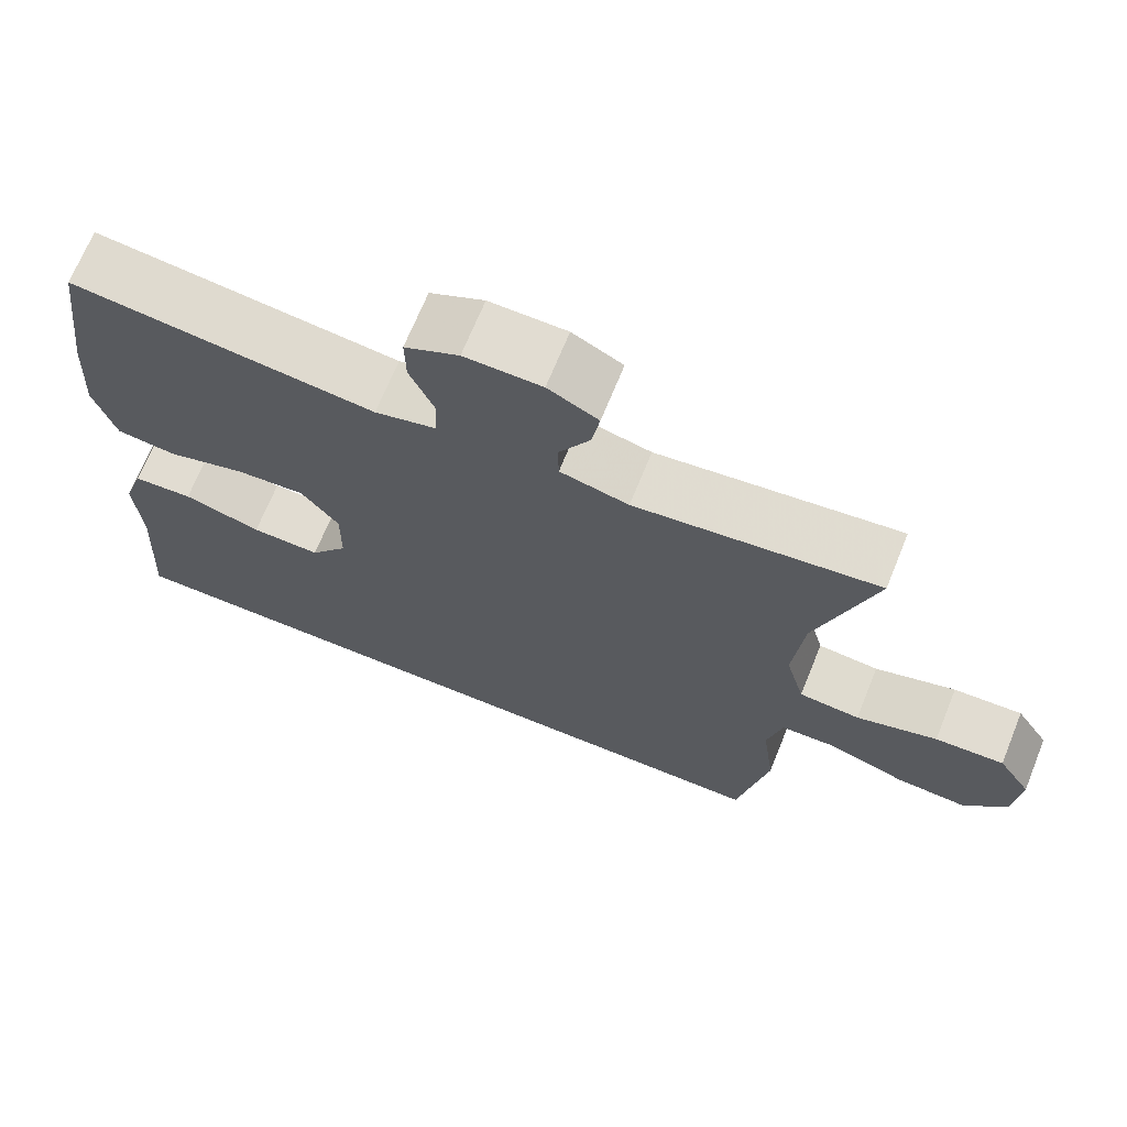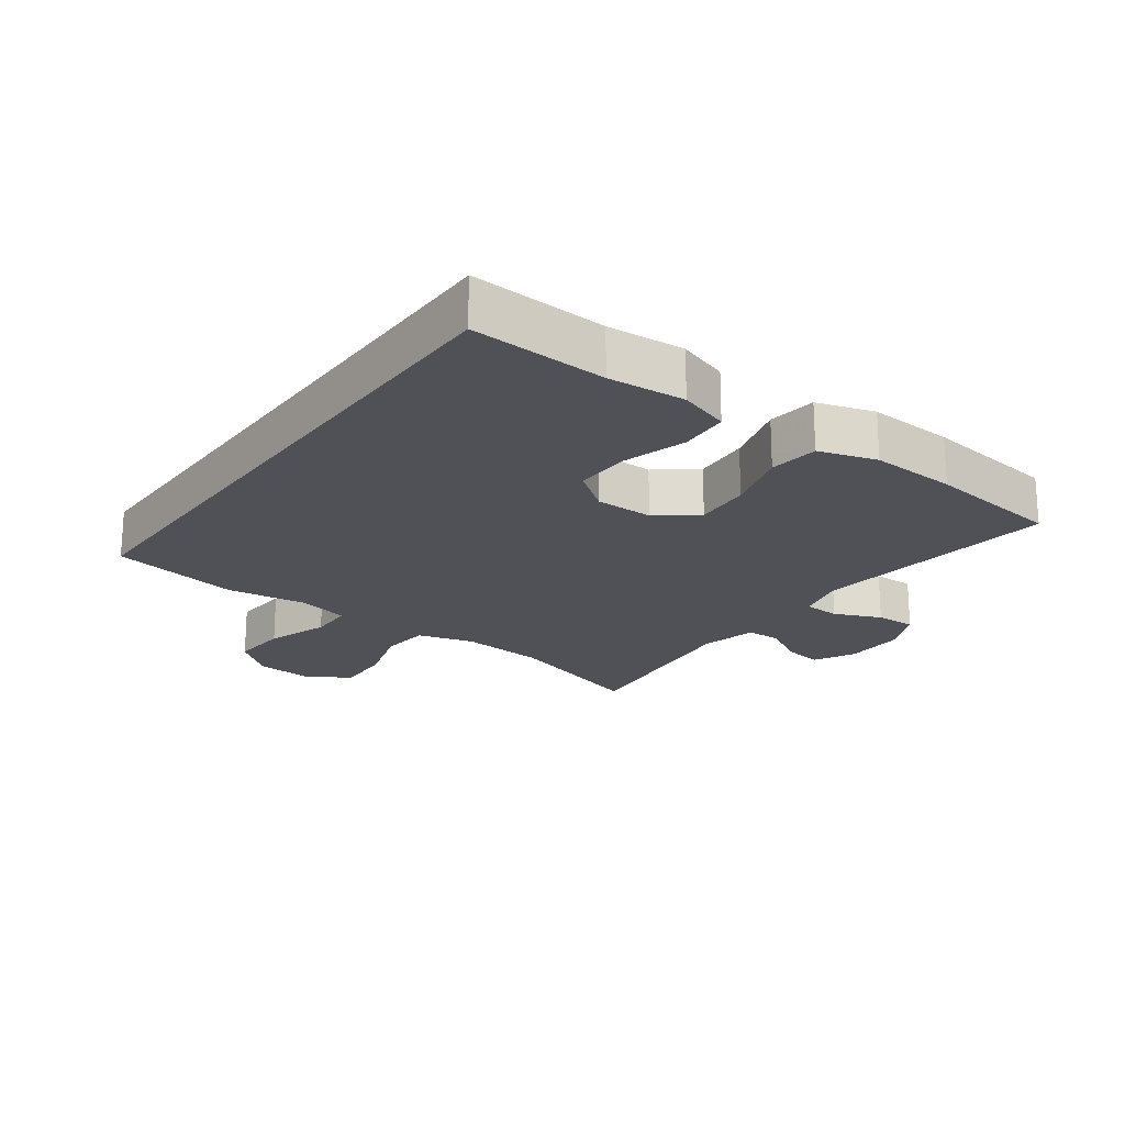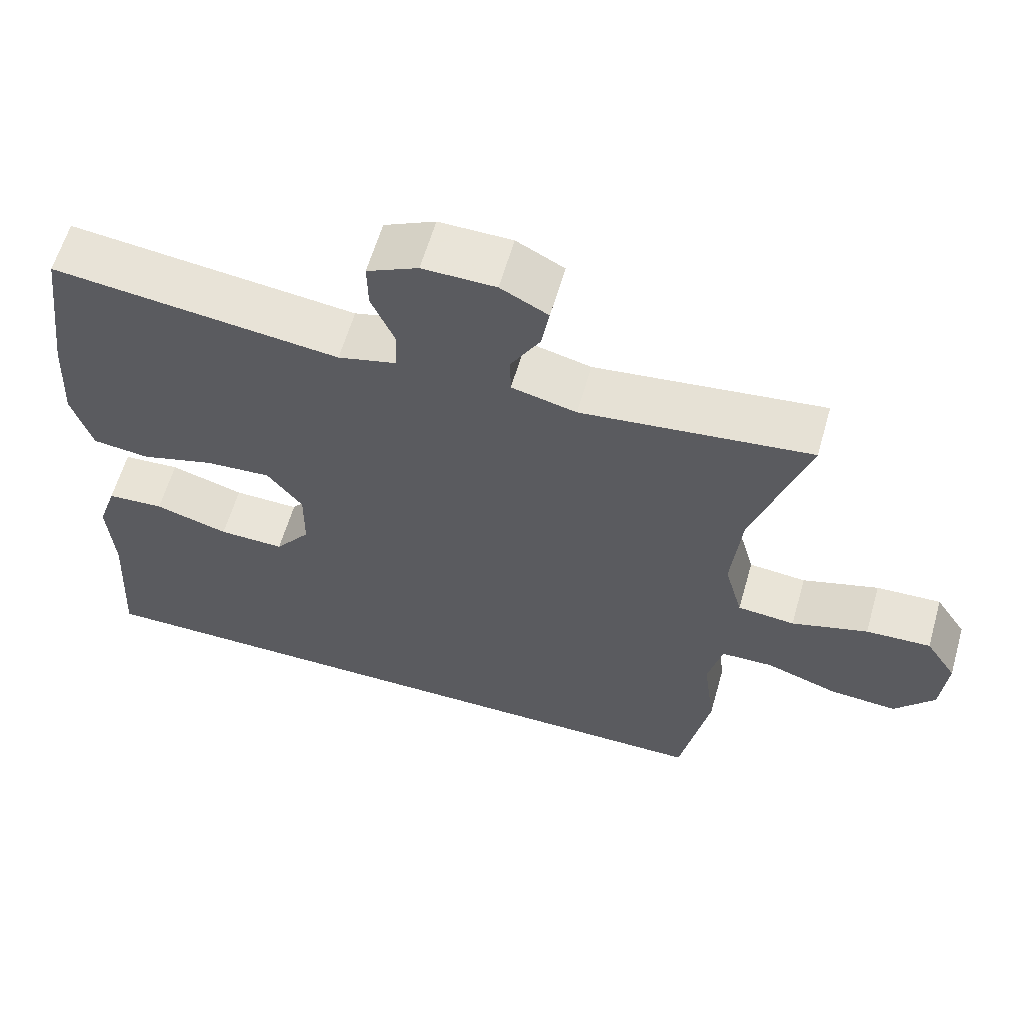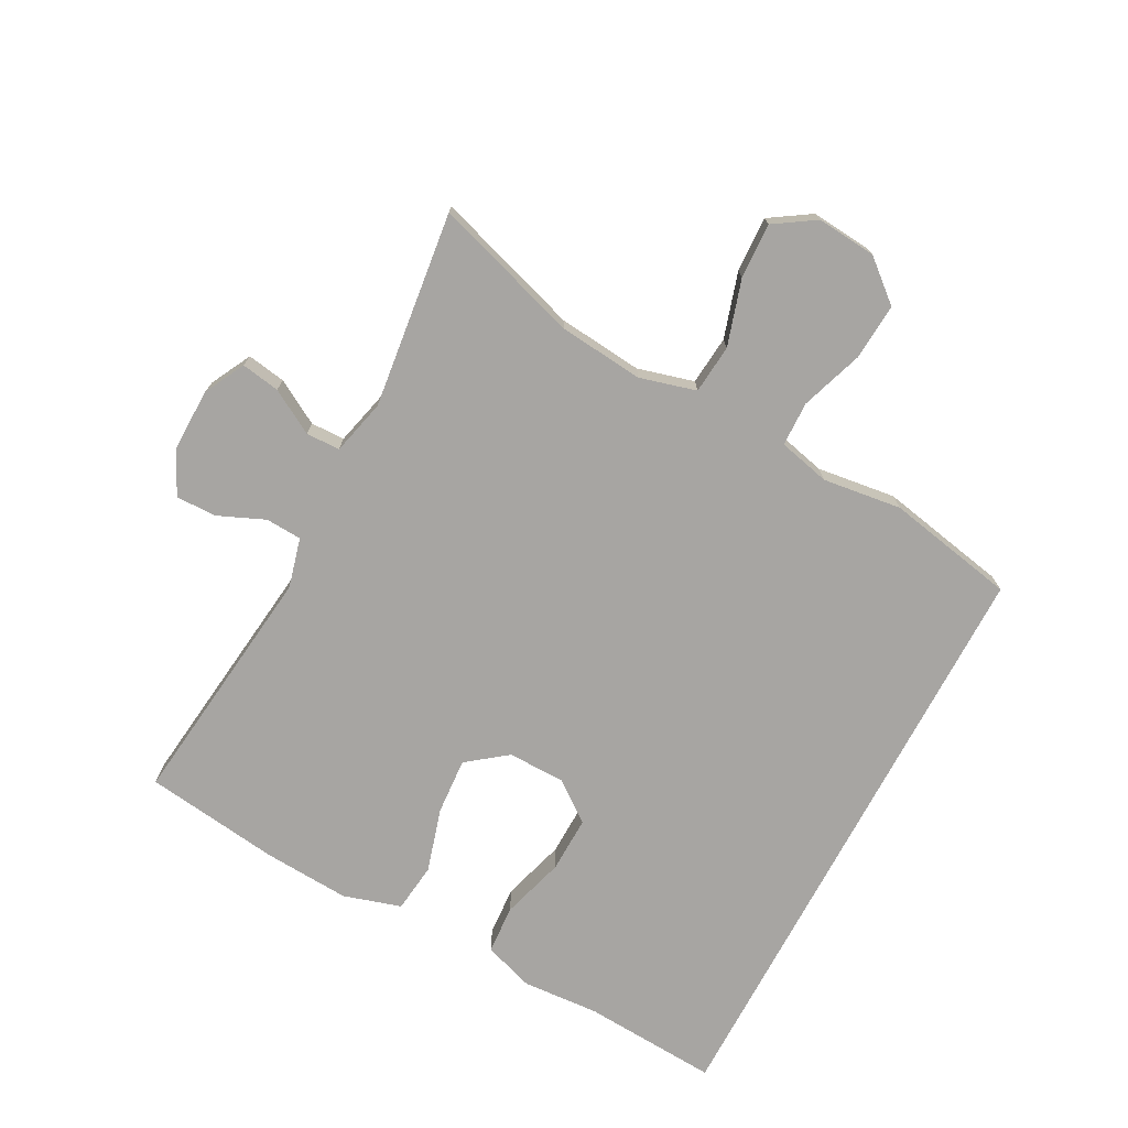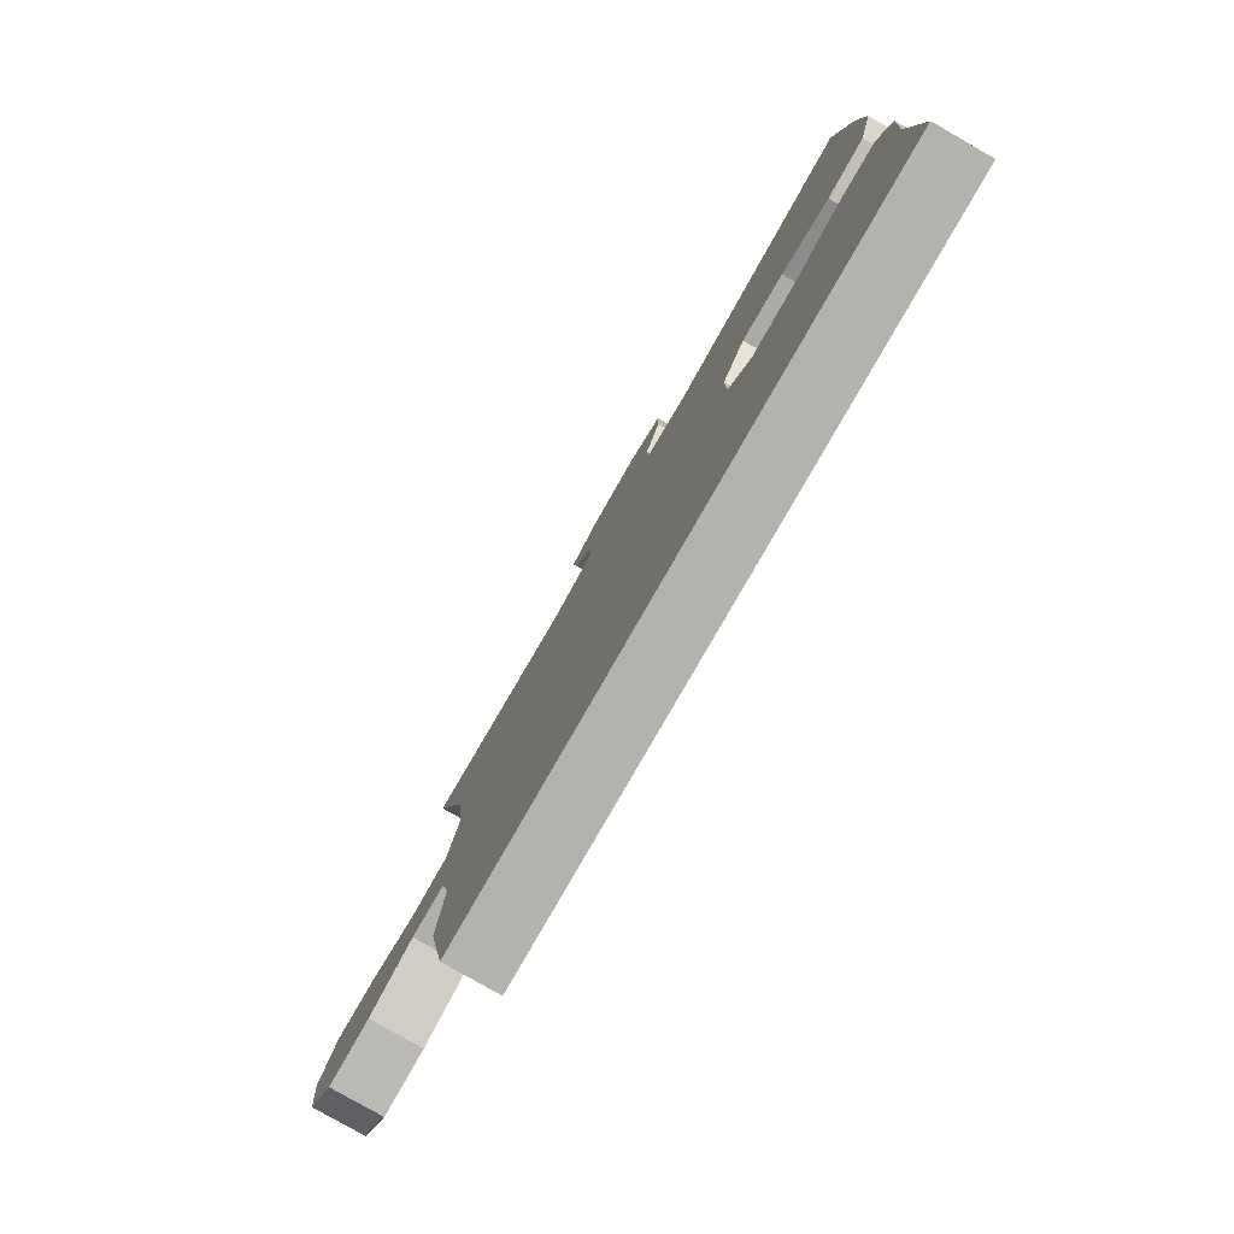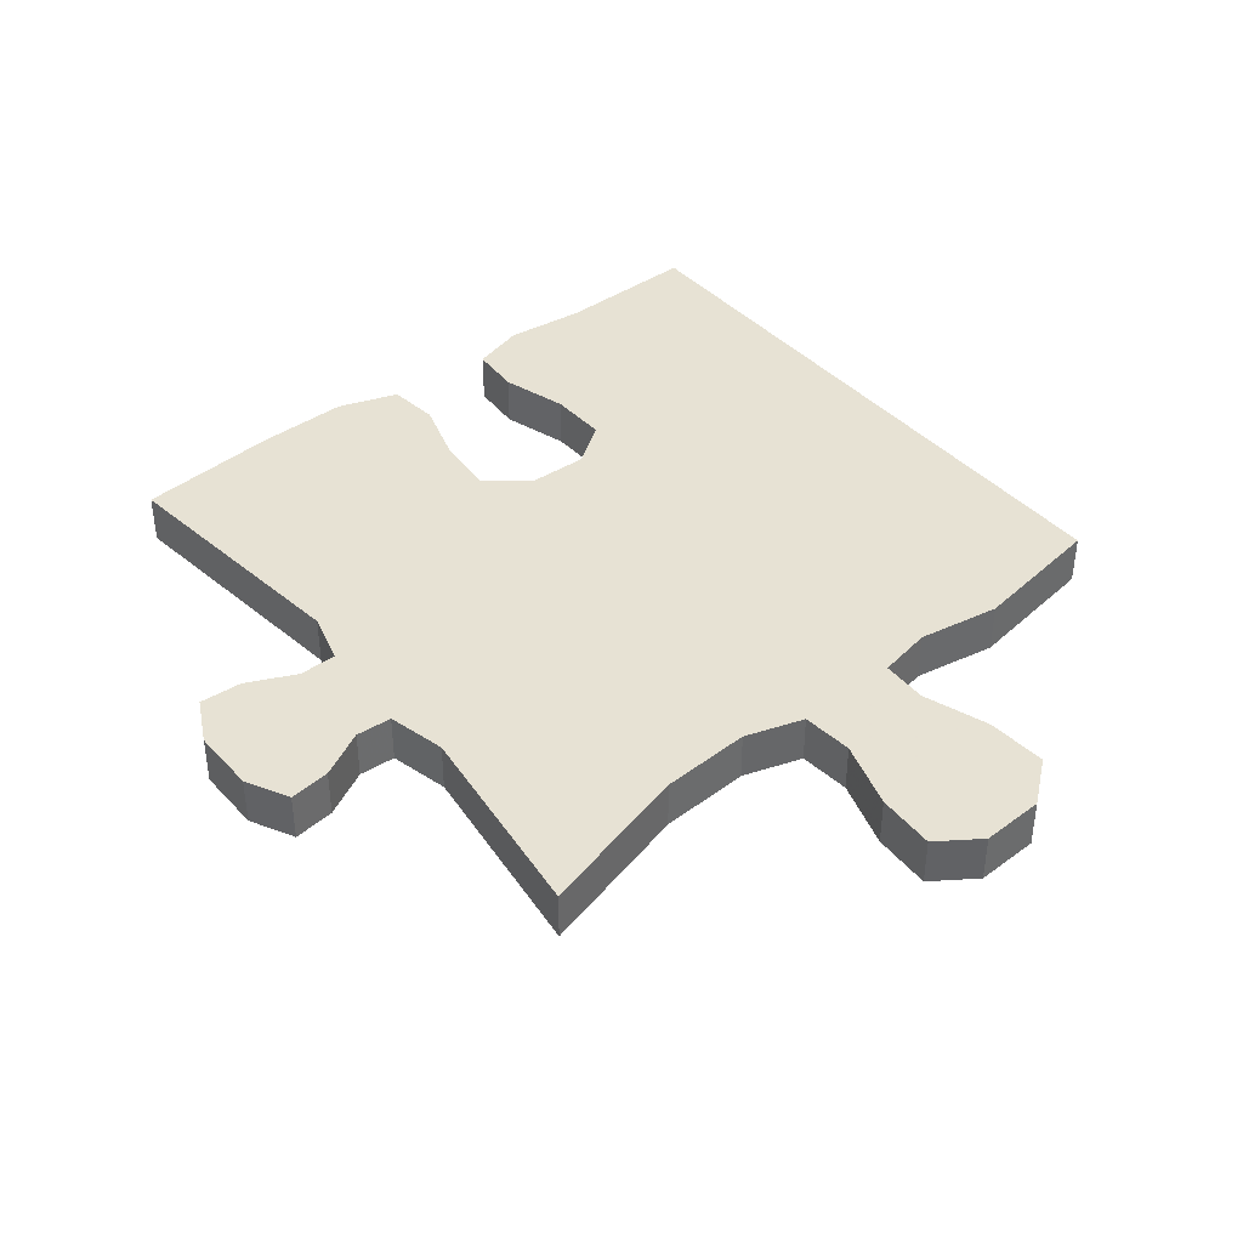
<metadata>
{"format":"obj","ext":"obj","renderer":"f3d","projection":"perspective","resolution":1024,"background":"white","views":[{"elev":69.1,"azim":22.1,"up":"+Z"},{"elev":-20.4,"azim":-125.9,"up":"+Y"},{"elev":60.9,"azim":16.0,"up":"+Z"},{"elev":-73.9,"azim":62.0,"up":"+Y"},{"elev":-79.6,"azim":-119.8,"up":"+Z"},{"elev":39.7,"azim":52.6,"up":"+Y"}]}
</metadata>
<code>
v -0.5 0.07 0.5
v -0.118 0.07 0.455
v -0.041 0.07 0.475
v -0.038 0.07 0.531
v -0.069 0.07 0.603
v -0.07 0.07 0.666
v -0.002 0.07 0.699
v 0.095 0.07 0.698
v 0.158 0.07 0.665
v 0.148 0.07 0.605
v 0.109 0.07 0.537
v 0.11 0.07 0.484
v 0.196 0.07 0.463
v 0.5 0.07 0.5
v 0.428 0.07 0.274
v 0.415 0.07 0.142
v 0.439 0.07 0.055
v 0.515 0.07 0.048
v 0.616 0.07 0.079
v 0.702 0.07 0.083
v 0.743 0.07 0.02
v 0.735 0.07 -0.072
v 0.682 0.07 -0.135
v 0.593 0.07 -0.129
v 0.497 0.07 -0.096
v 0.428 0.07 -0.098
v 0.409 0.07 -0.178
v 0.425 0.07 -0.3
v 0.386 0.07 -0.5
v -0.54 0.07 -0.5
v -0.527 0.07 -0.29
v -0.535 0.07 -0.171
v -0.509 0.07 -0.093
v -0.433 0.07 -0.088
v -0.335 0.07 -0.117
v -0.248 0.07 -0.119
v -0.201 0.07 -0.057
v -0.2 0.07 0.032
v -0.247 0.07 0.093
v -0.334 0.07 0.087
v -0.433 0.07 0.058
v -0.509 0.07 0.067
v -0.536 0.07 0.156
v -0.528 0.07 0.289
v -0.5 0 0.5
v -0.118 0 0.455
v -0.041 0 0.475
v -0.038 0 0.531
v -0.069 0 0.603
v -0.07 0 0.666
v -0.002 0 0.699
v 0.095 0 0.698
v 0.158 0 0.665
v 0.148 0 0.605
v 0.109 0 0.537
v 0.11 0 0.484
v 0.196 0 0.463
v 0.5 0 0.5
v 0.428 0 0.274
v 0.415 0 0.142
v 0.439 0 0.055
v 0.515 0 0.048
v 0.616 0 0.079
v 0.702 0 0.083
v 0.743 0 0.02
v 0.735 0 -0.072
v 0.682 0 -0.135
v 0.593 0 -0.129
v 0.497 0 -0.096
v 0.428 0 -0.098
v 0.409 0 -0.178
v 0.425 0 -0.3
v 0.386 0 -0.5
v -0.54 0 -0.5
v -0.527 0 -0.29
v -0.535 0 -0.171
v -0.509 0 -0.093
v -0.433 0 -0.088
v -0.335 0 -0.117
v -0.248 0 -0.119
v -0.201 0 -0.057
v -0.2 0 0.032
v -0.247 0 0.093
v -0.334 0 0.087
v -0.433 0 0.058
v -0.509 0 0.067
v -0.536 0 0.156
v -0.528 0 0.289
f 43 44 1 2
f 40 41 42 43
f 39 40 43 2
f 38 39 2 3
f 37 38 3
f 32 33 34 35
f 31 32 35 36
f 30 31 36
f 27 28 29 30
f 26 27 30 36
f 22 23 24 25
f 22 25 26
f 18 19 20 21
f 17 18 21 22
f 13 14 15
f 12 13 15 16
f 8 9 10 11
f 8 11 12
f 7 8 12
f 4 5 6 7
f 3 4 7 12
f 37 3 12 16
f 17 22 26 36
f 16 17 36 37
f 46 45 88 87
f 87 86 85 84
f 46 87 84 83
f 47 46 83 82
f 47 82 81
f 79 78 77 76
f 80 79 76 75
f 80 75 74
f 74 73 72 71
f 80 74 71 70
f 69 68 67 66
f 70 69 66
f 65 64 63 62
f 66 65 62 61
f 59 58 57
f 60 59 57 56
f 55 54 53 52
f 56 55 52
f 56 52 51
f 51 50 49 48
f 56 51 48 47
f 60 56 47 81
f 80 70 66 61
f 81 80 61 60
f 1 45 46 2
f 2 46 47 3
f 3 47 48 4
f 4 48 49 5
f 5 49 50 6
f 6 50 51 7
f 7 51 52 8
f 8 52 53 9
f 9 53 54 10
f 10 54 55 11
f 11 55 56 12
f 12 56 57 13
f 13 57 58 14
f 14 58 59 15
f 15 59 60 16
f 16 60 61 17
f 17 61 62 18
f 18 62 63 19
f 19 63 64 20
f 20 64 65 21
f 21 65 66 22
f 22 66 67 23
f 23 67 68 24
f 24 68 69 25
f 25 69 70 26
f 26 70 71 27
f 27 71 72 28
f 28 72 73 29
f 29 73 74 30
f 30 74 75 31
f 31 75 76 32
f 32 76 77 33
f 33 77 78 34
f 34 78 79 35
f 35 79 80 36
f 36 80 81 37
f 37 81 82 38
f 38 82 83 39
f 39 83 84 40
f 40 84 85 41
f 41 85 86 42
f 42 86 87 43
f 43 87 88 44
f 44 88 45 1

</code>
